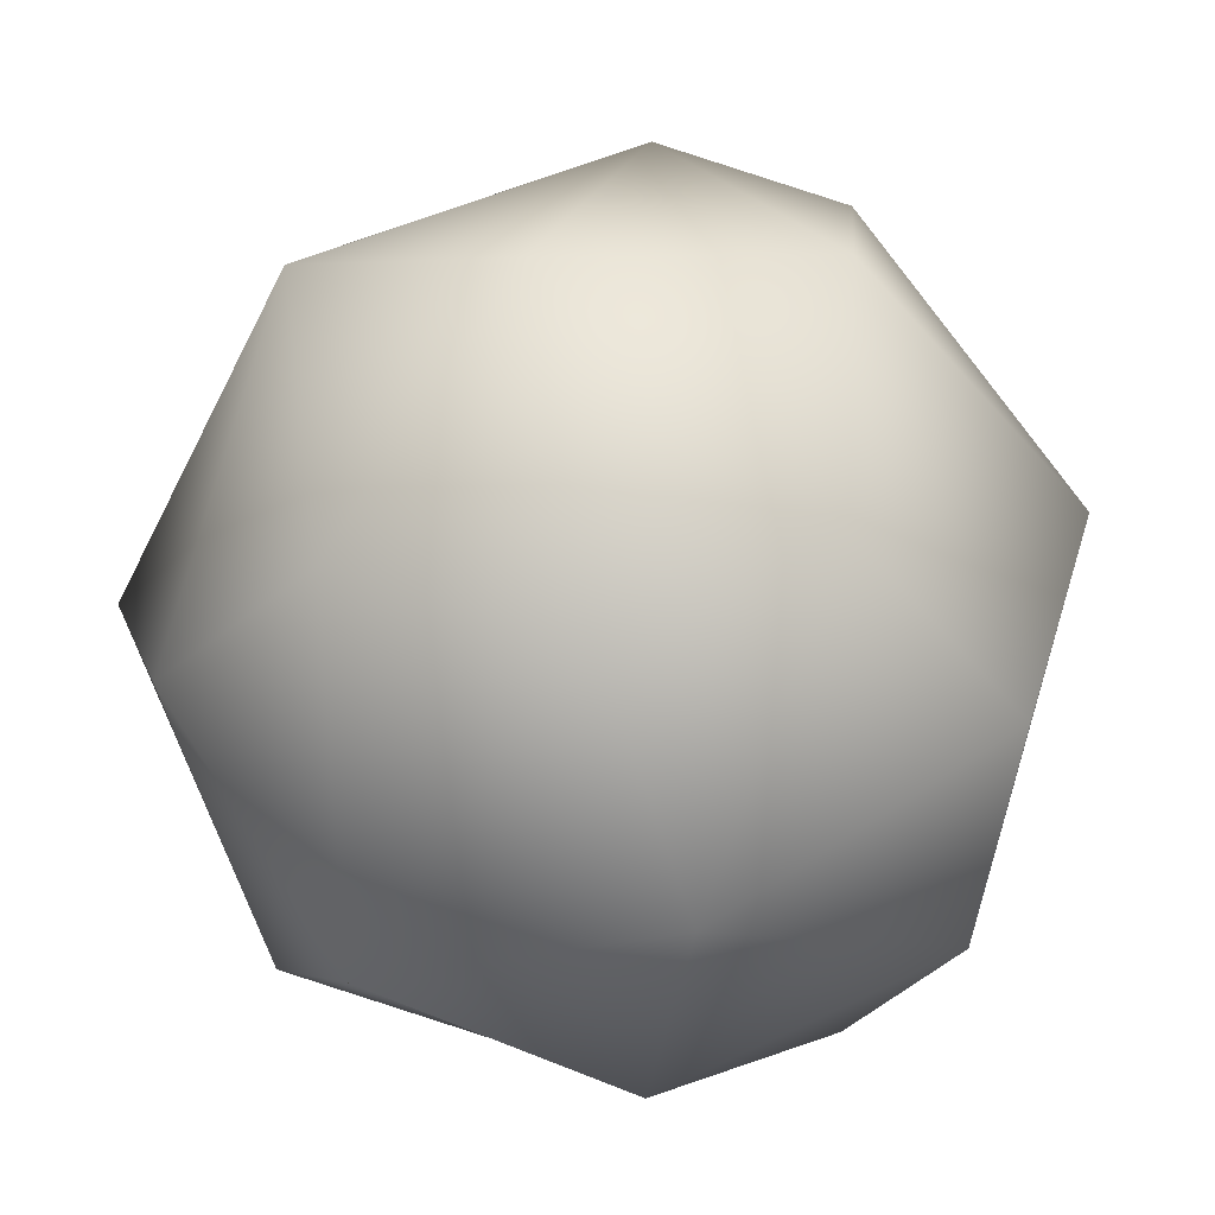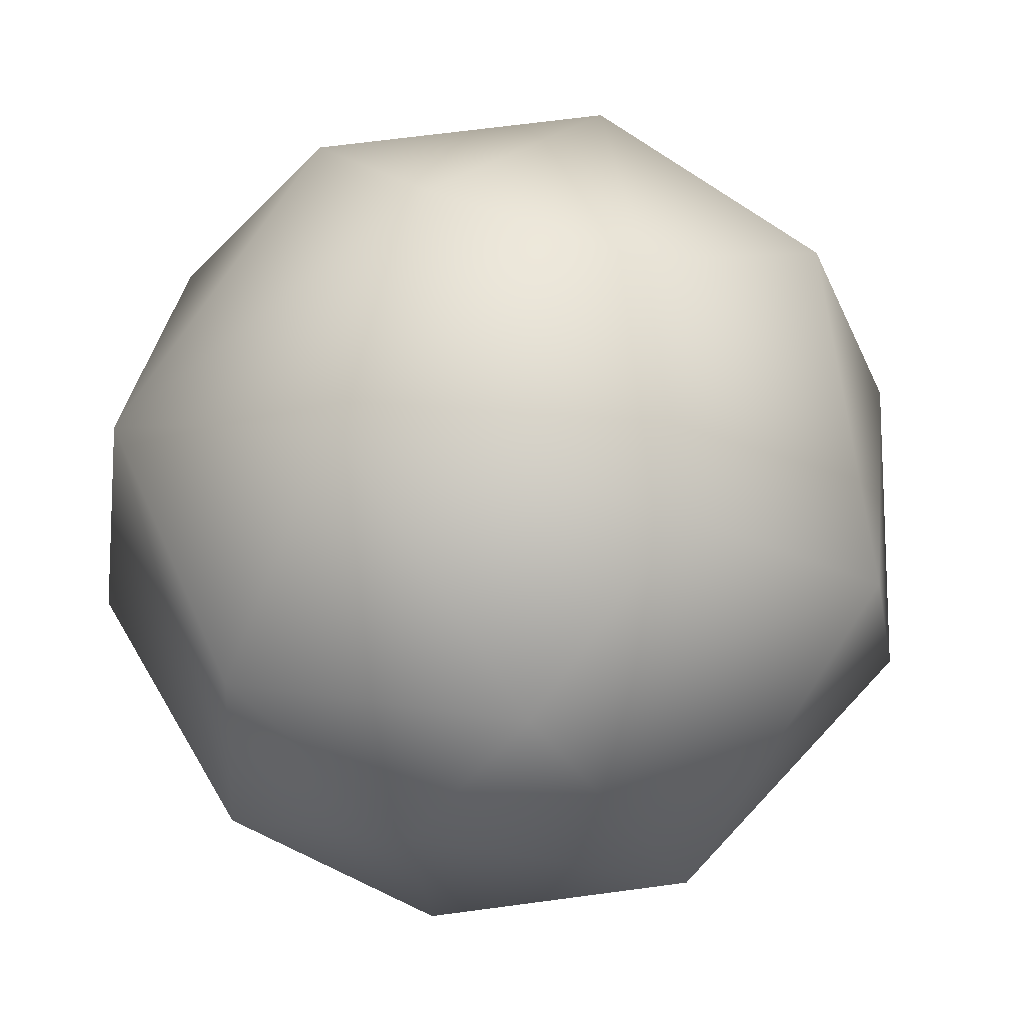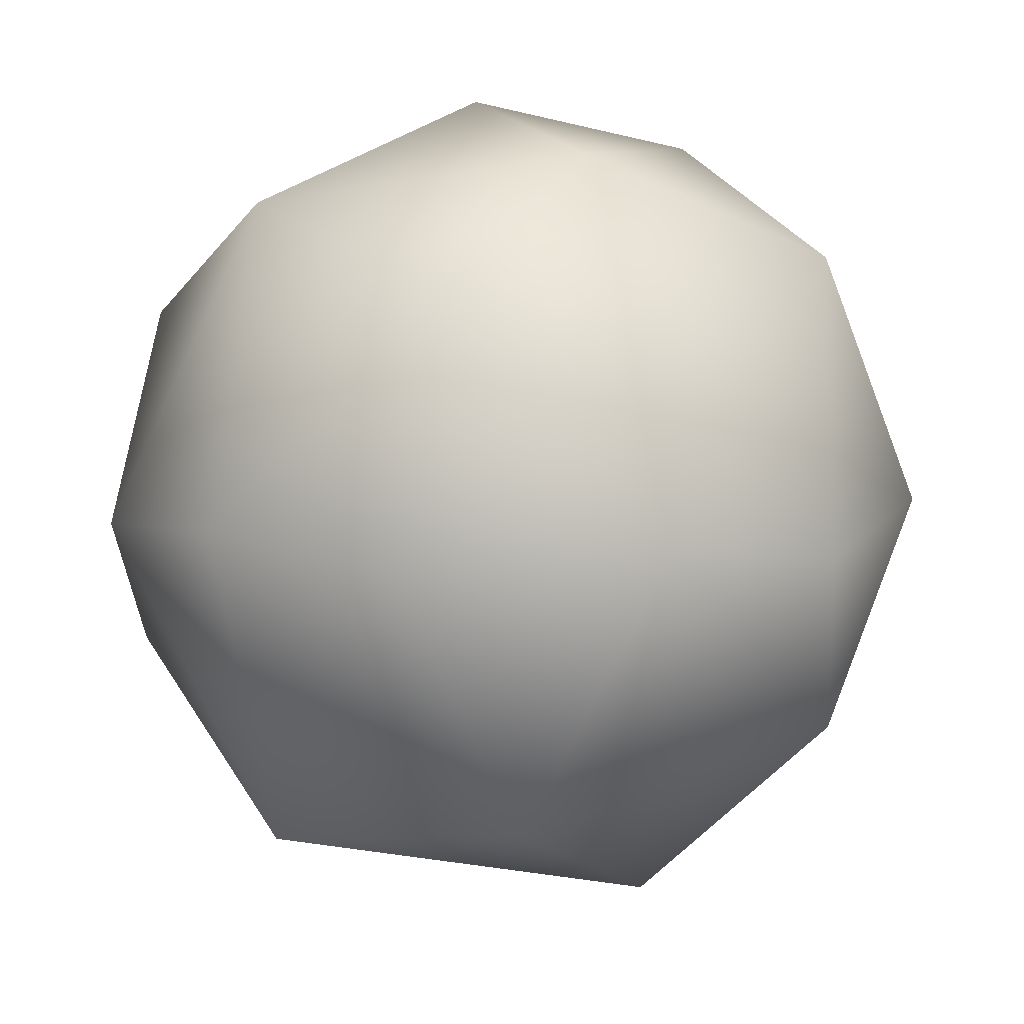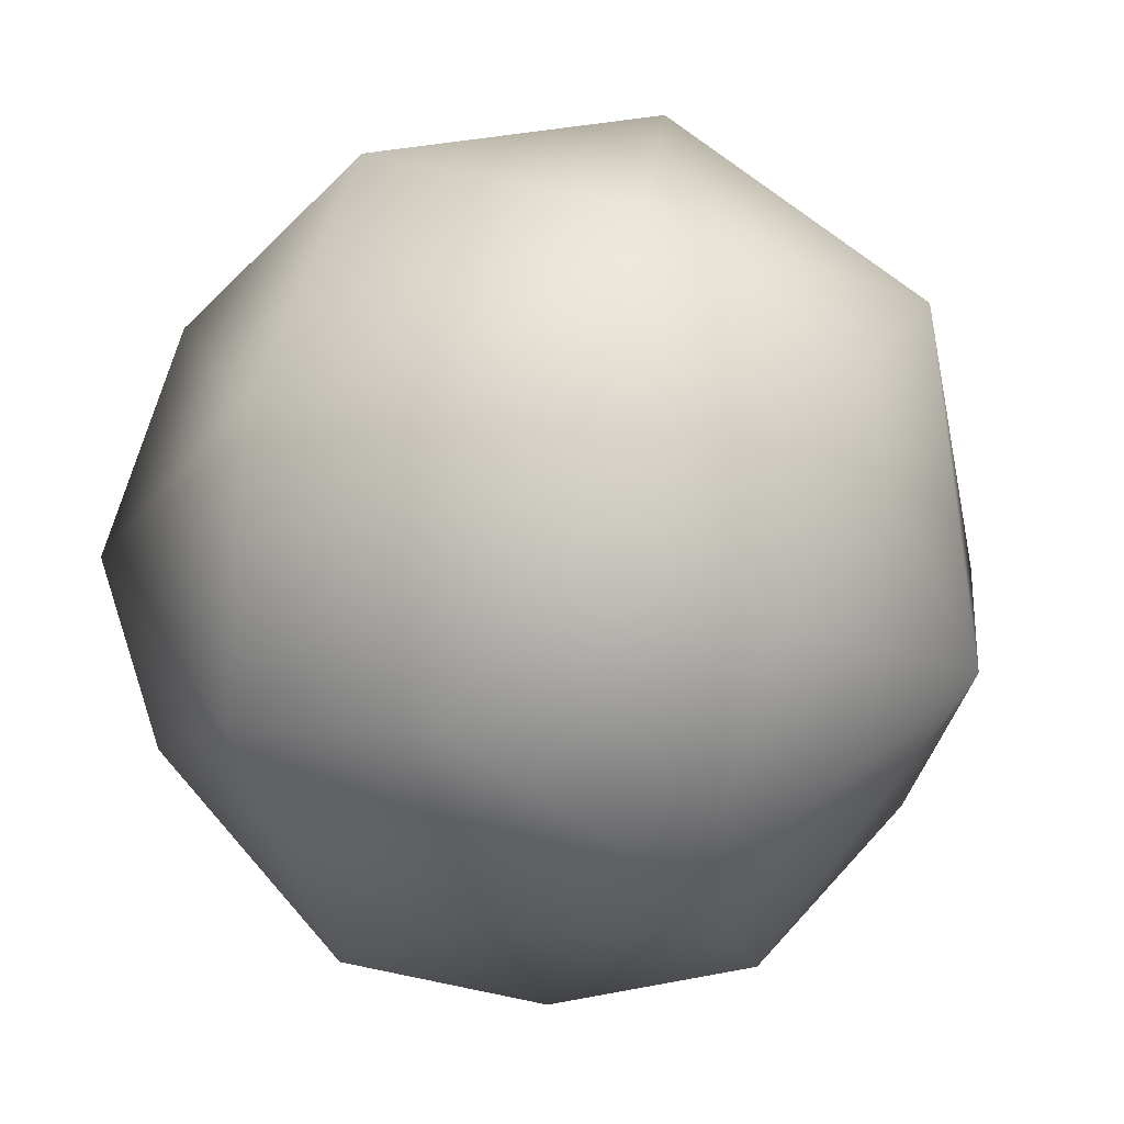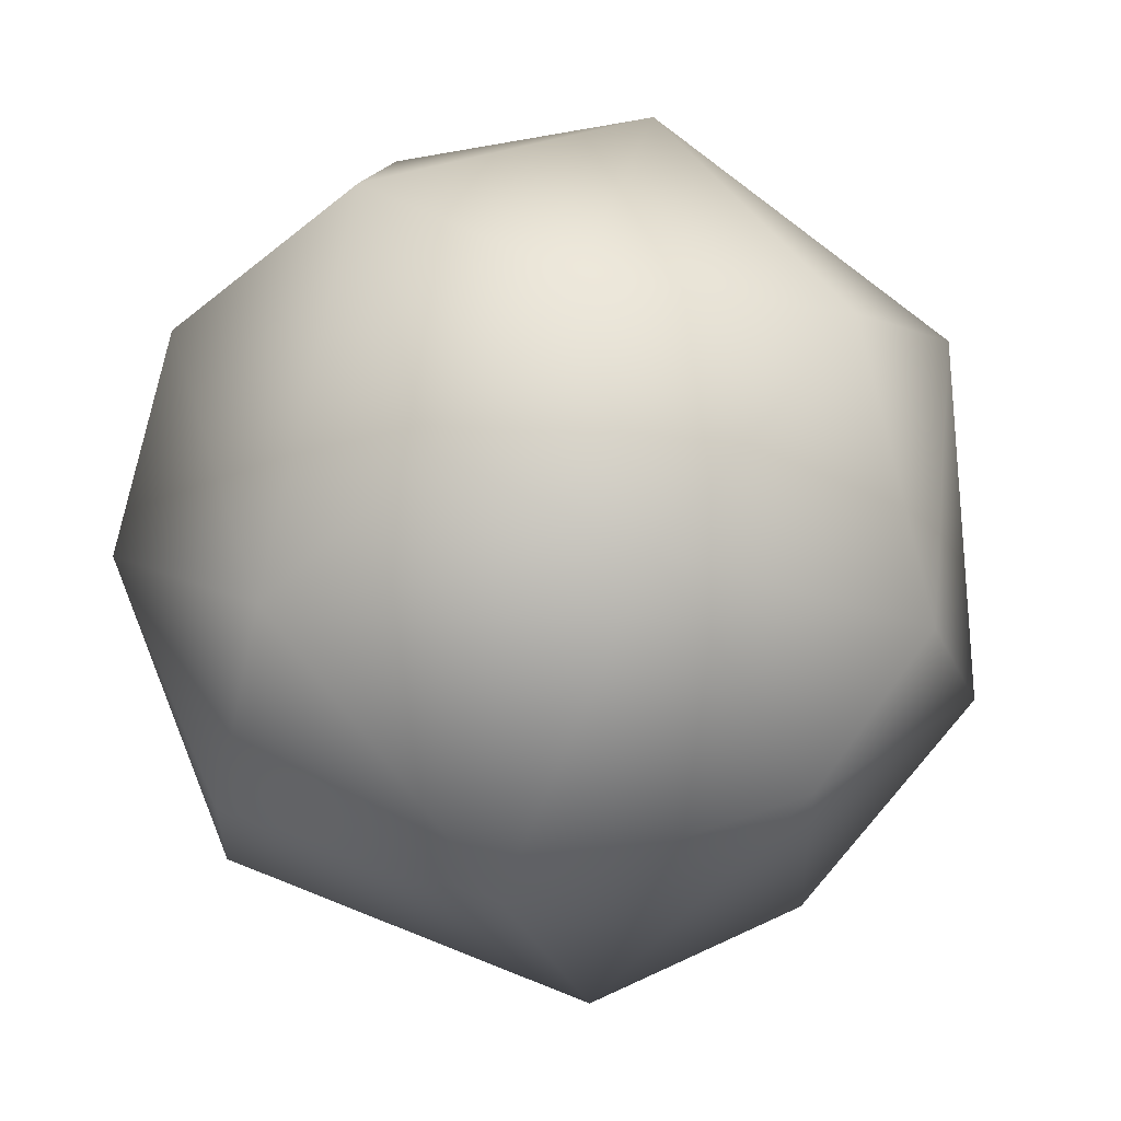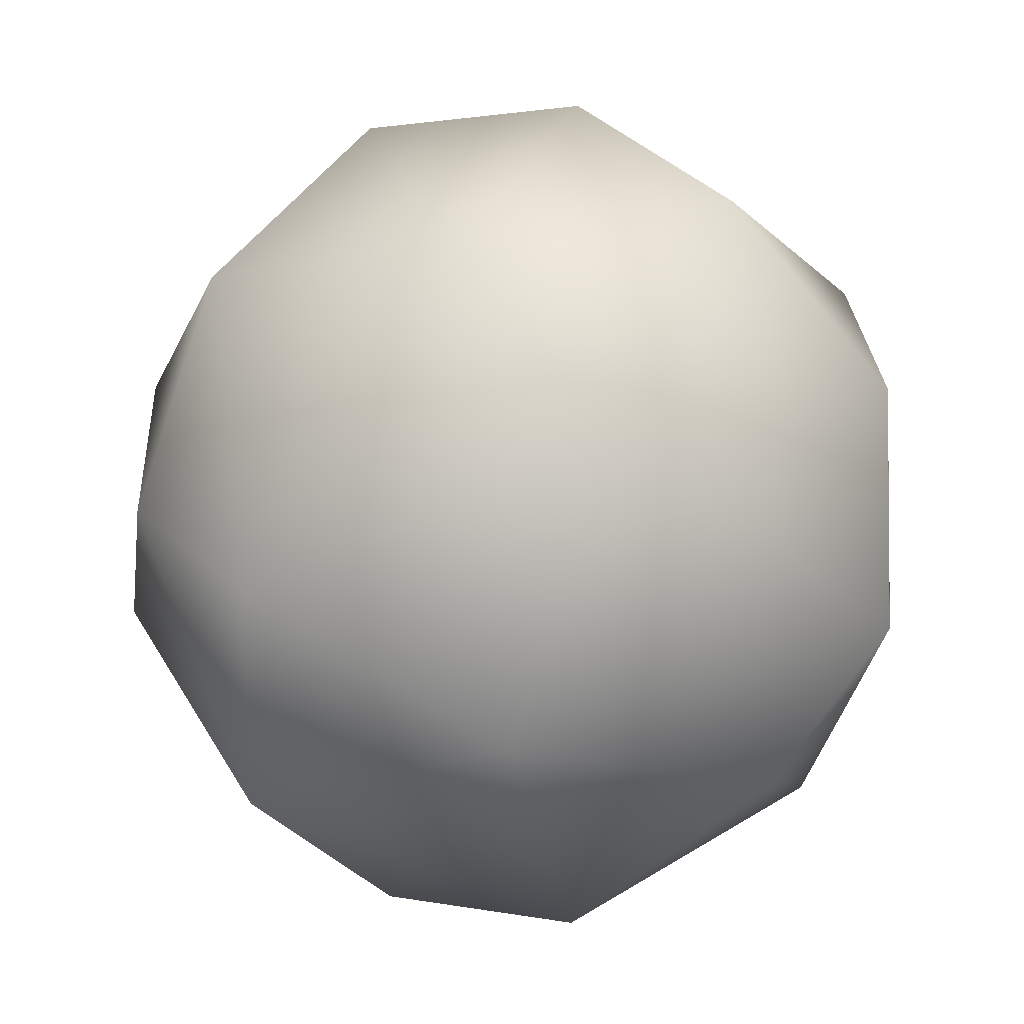
<metadata>
{"format":"obj","ext":"obj","renderer":"f3d","projection":"perspective","resolution":1024,"background":"white","views":[{"elev":78.5,"azim":152.4,"up":"+Z"},{"elev":34.9,"azim":-165.0,"up":"+Z"},{"elev":-35.6,"azim":140.7,"up":"+Y"},{"elev":-39.0,"azim":147.4,"up":"+Z"},{"elev":-42.4,"azim":-145.0,"up":"+Y"},{"elev":23.8,"azim":4.3,"up":"+Z"}]}
</metadata>
<code>
o Sphere001.002_Sphere001.001
v -0.000947 0.002477 -0.000195
v 0.000499 0.002288 0.000808
v -0.00183 0.002417 0.001045
v 0.000711 0.00186 -0.000936
v -0.00268 0.001393 0.002264
v -0.00283 0.001409 -0.001148
v -0.000852 0.00168 -0.00174
v -0.000176 0.001615 0.002744
v 0.001865 0.000813 0.00188
v -0.00397 0.000222 0.001086
v 0.002336 0.000264 -0.000283
v -0.002046 -4e-06 0.003464
v 0.000735 0.000232 -0.002331
v -0.001366 8.1e-05 -0.002754
v -0.004014 -0.000907 -0.000495
v -0.000366 -0.000149 0.003722
v 0.000866 -0.001329 0.003327
v -0.003058 -0.001699 0.002751
v 0.001607 -0.001186 -0.001784
v -0.002805 -0.001254 -0.002149
v 0.002103 -0.001473 0.001904
v 0.002154 -0.00244 0.000333
v -0.000219 -0.002842 -0.002142
v -0.003579 -0.002422 0.001105
v -0.001132 -0.002483 0.003312
v -0.001711 -0.002378 -0.002257
v -0.002712 -0.002924 -0.001125
v 0.001299 -0.003005 -0.000736
v -0.002597 -0.003515 0.000975
v 0.000133 -0.00347 0.002252
v -0.00061 -0.004105 8.3e-05
f 1 3 2
f 1 6 3
f 1 2 4
f 1 4 7
f 1 7 6
f 3 8 2
f 3 5 8
f 2 9 4
f 3 6 10
f 3 10 5
f 8 9 2
f 9 11 4
f 4 13 7
f 5 12 8
f 4 11 13
f 13 14 7
f 8 12 16
f 8 16 9
f 6 15 10
f 16 17 9
f 11 19 13
f 14 20 6
f 6 20 15
f 5 18 12
f 10 18 5
f 17 21 9
f 11 22 19
f 9 21 11
f 11 21 22
f 12 25 16
f 13 23 14
f 14 26 20
f 13 19 23
f 23 26 14
f 10 24 18
f 18 25 12
f 25 17 16
f 15 24 10
f 17 30 21
f 26 27 20
f 20 27 15
f 19 28 23
f 22 28 19
f 30 22 21
f 15 27 24
f 25 30 17
f 27 29 24
f 24 29 18
f 18 29 25
f 26 23 27
f 22 31 28
f 28 31 23
f 25 29 30
f 23 31 27
f 27 31 29
f 29 31 30
f 6 7 14
f 22 30 31

</code>
